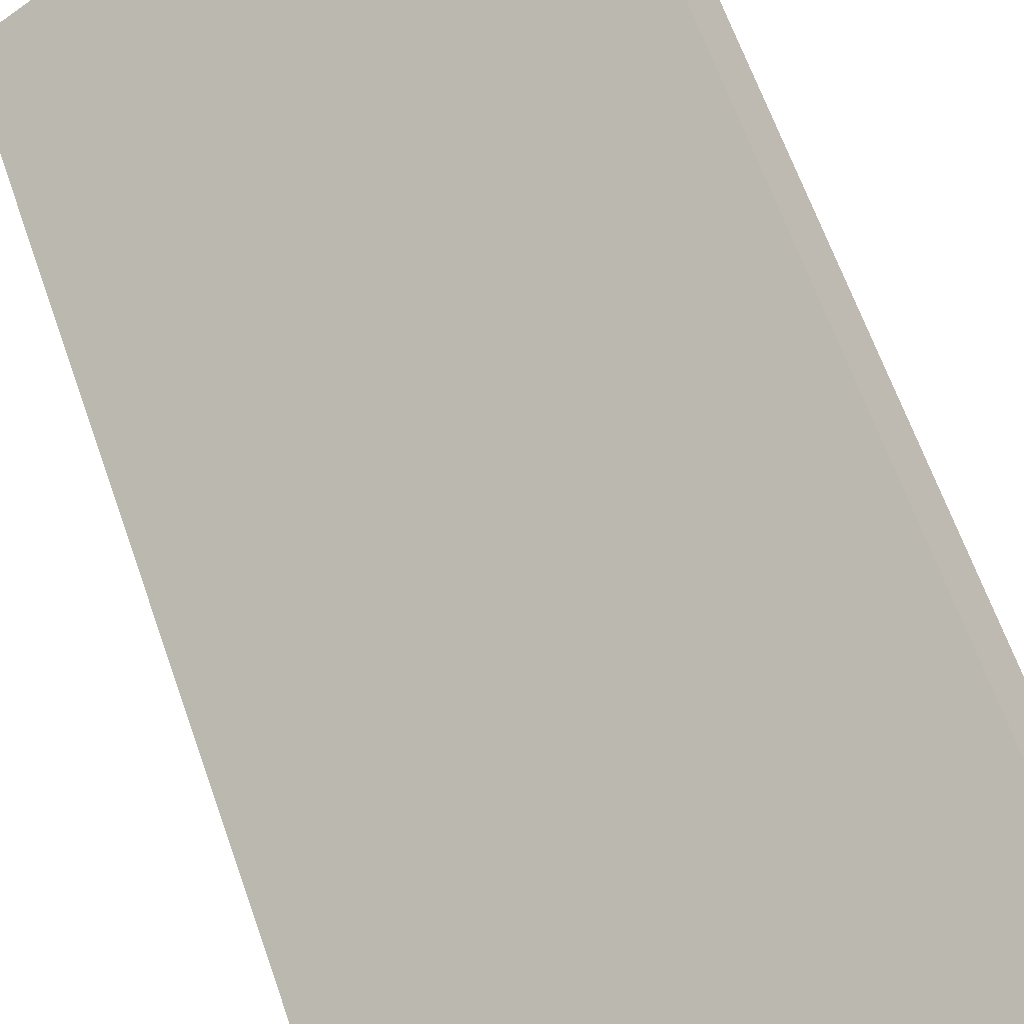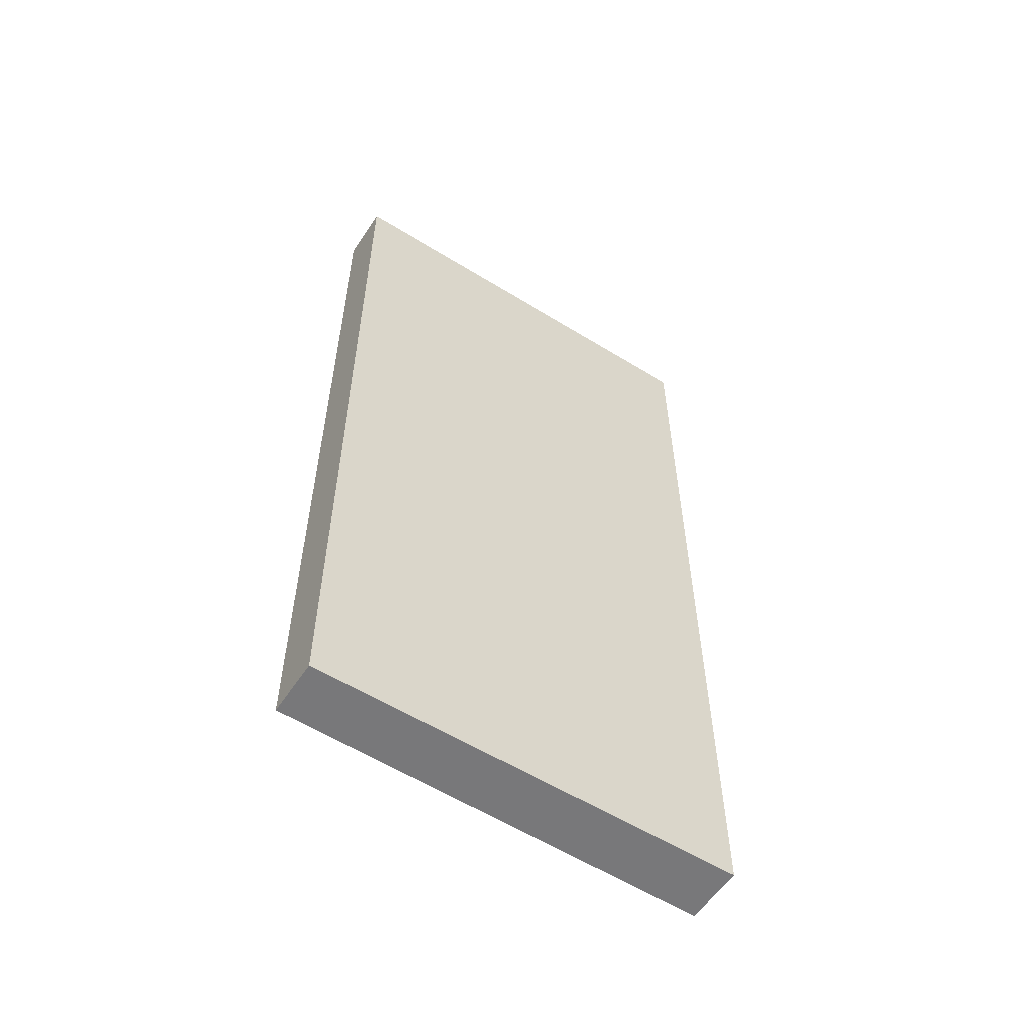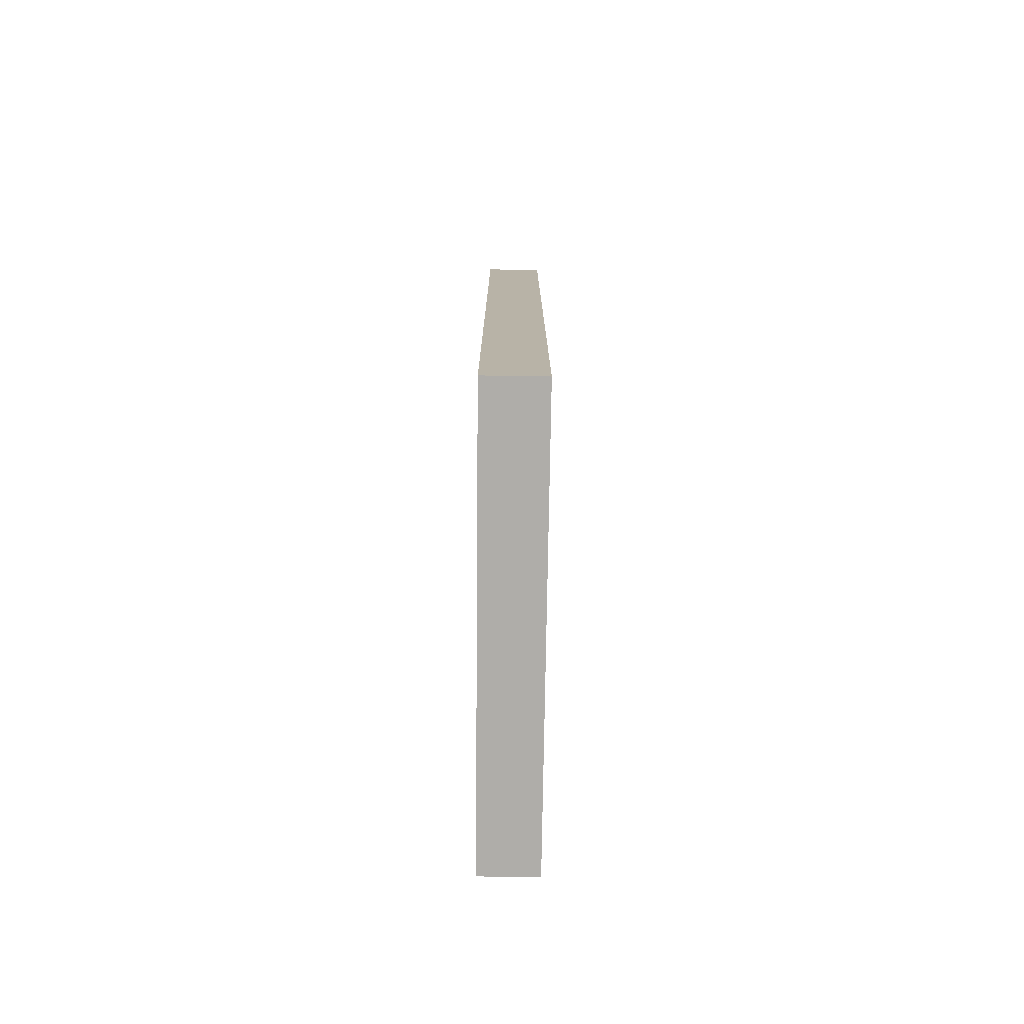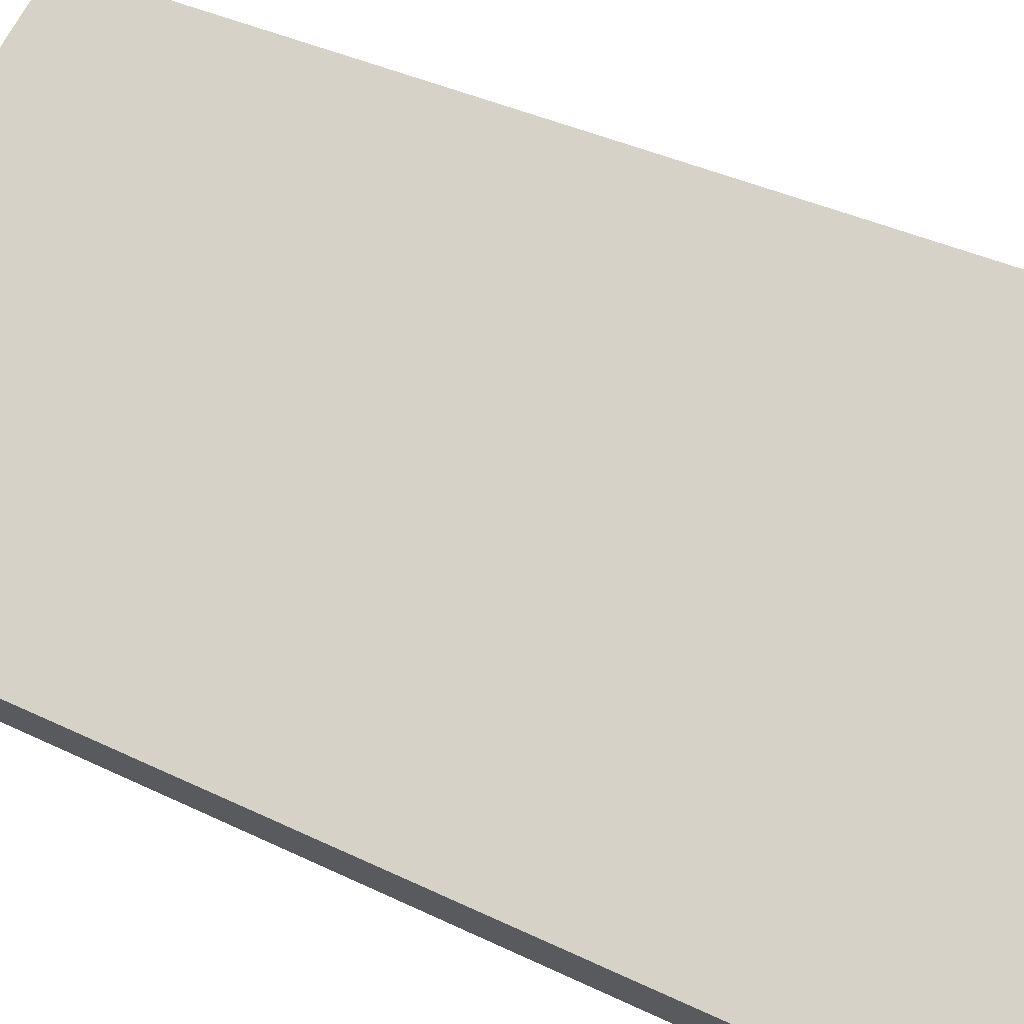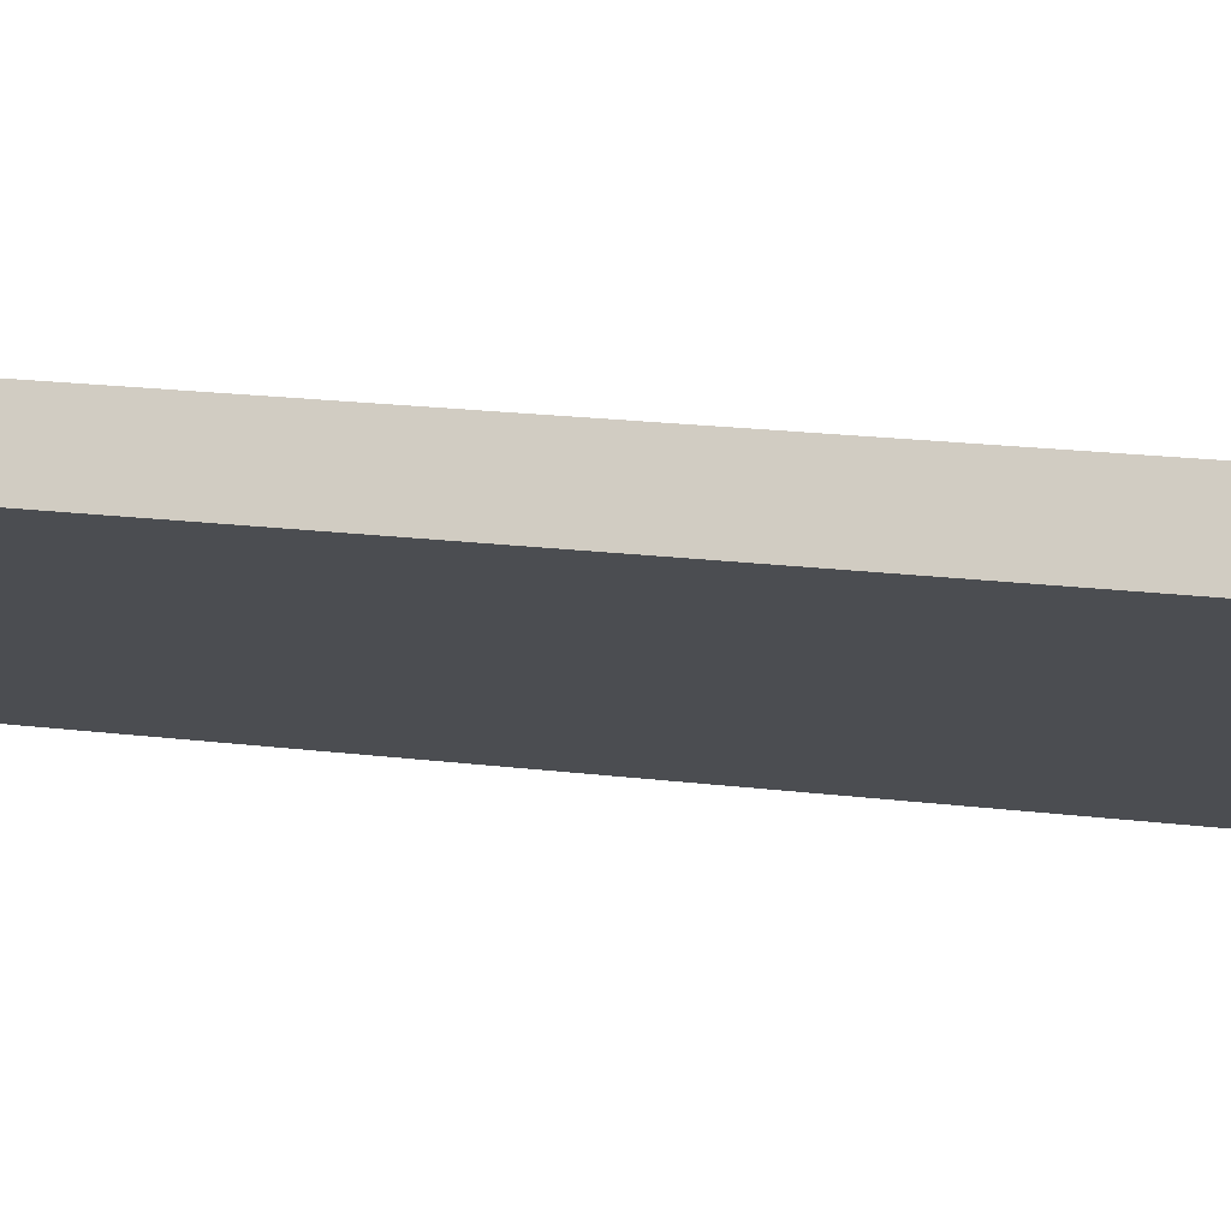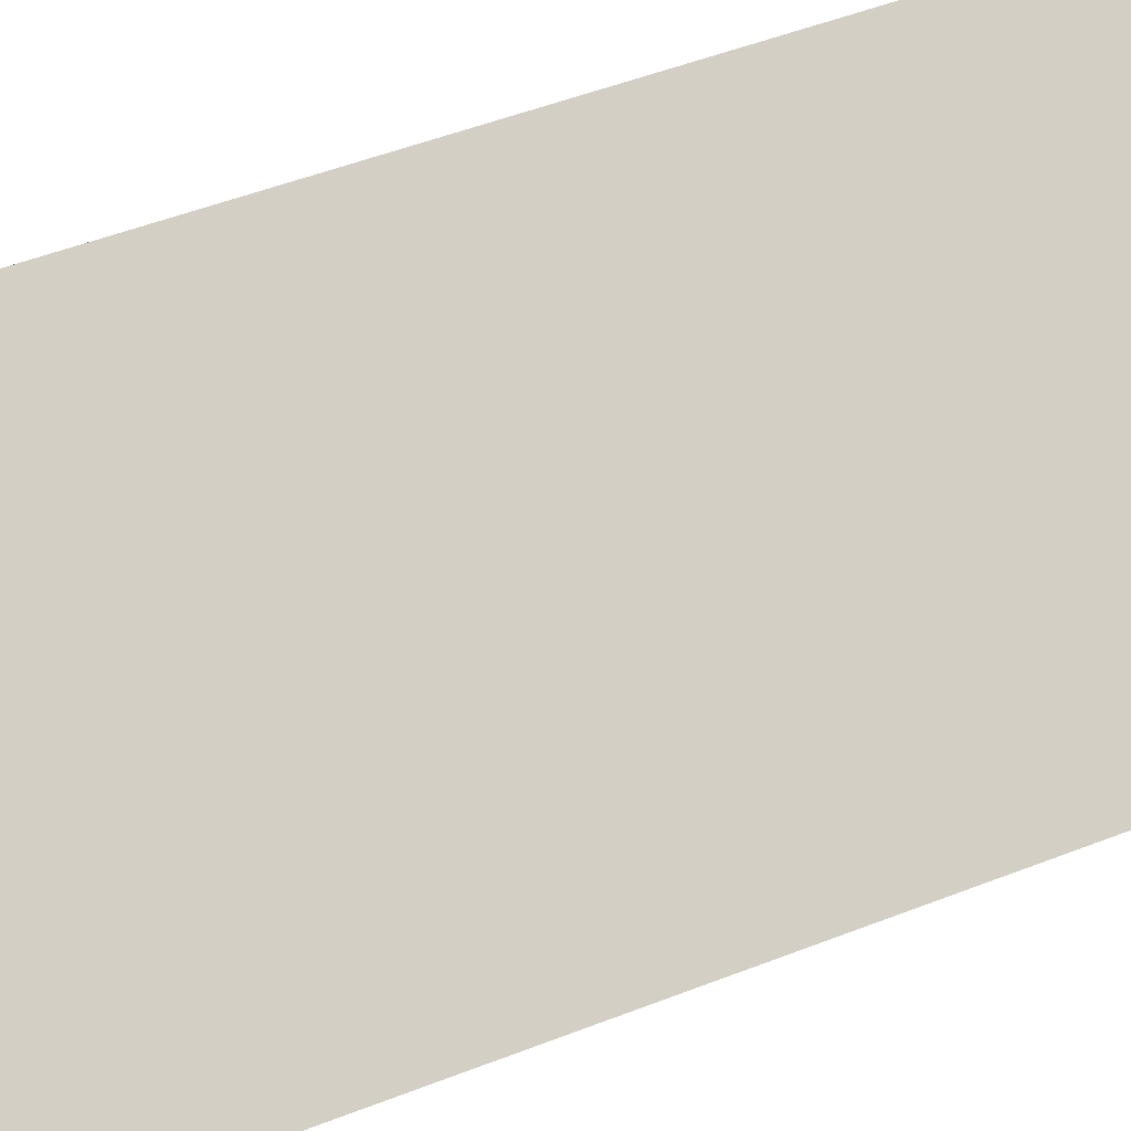
<metadata>
{"format":"obj","ext":"obj","renderer":"f3d","projection":"perspective","resolution":1024,"background":"white","views":[{"elev":62.6,"azim":161.0,"up":"+Z"},{"elev":-57.5,"azim":0.3,"up":"+Y"},{"elev":-77.3,"azim":122.5,"up":"+Y"},{"elev":33.1,"azim":124.8,"up":"+Z"},{"elev":18.9,"azim":-76.6,"up":"+Z"},{"elev":49.8,"azim":66.6,"up":"+Z"}]}
</metadata>
<code>
v  0.24 7.154 0.365
v  2.823 7.154 -1.865
v  0 7.154 4.381e-16
v  3.08 7.154 -1.475
v  0 0 0
v  0.24 -2.235e-17 0.365
v  3.08 9.032e-17 -1.475
v  2.823 1.142e-16 -1.865
g defaultobject
f 1 2 3
f 2 1 4
f 5 1 3
f 1 5 6
f 6 4 1
f 4 6 7
f 7 2 4
f 2 7 8
f 8 3 2
f 3 8 5
f 5 7 6
f 7 5 8

</code>
